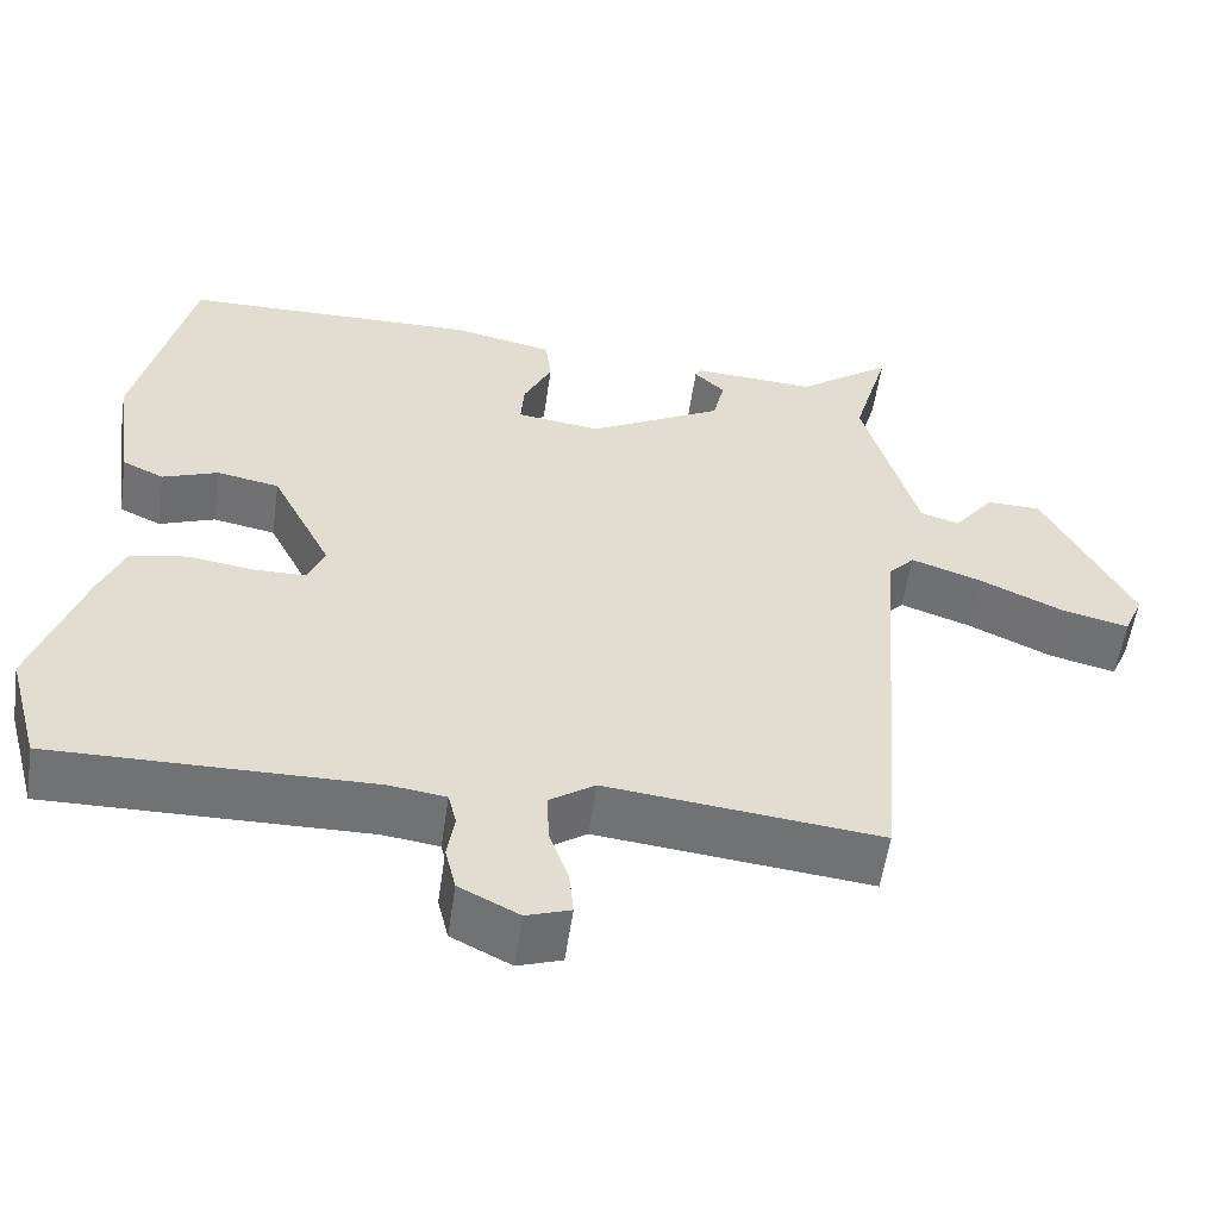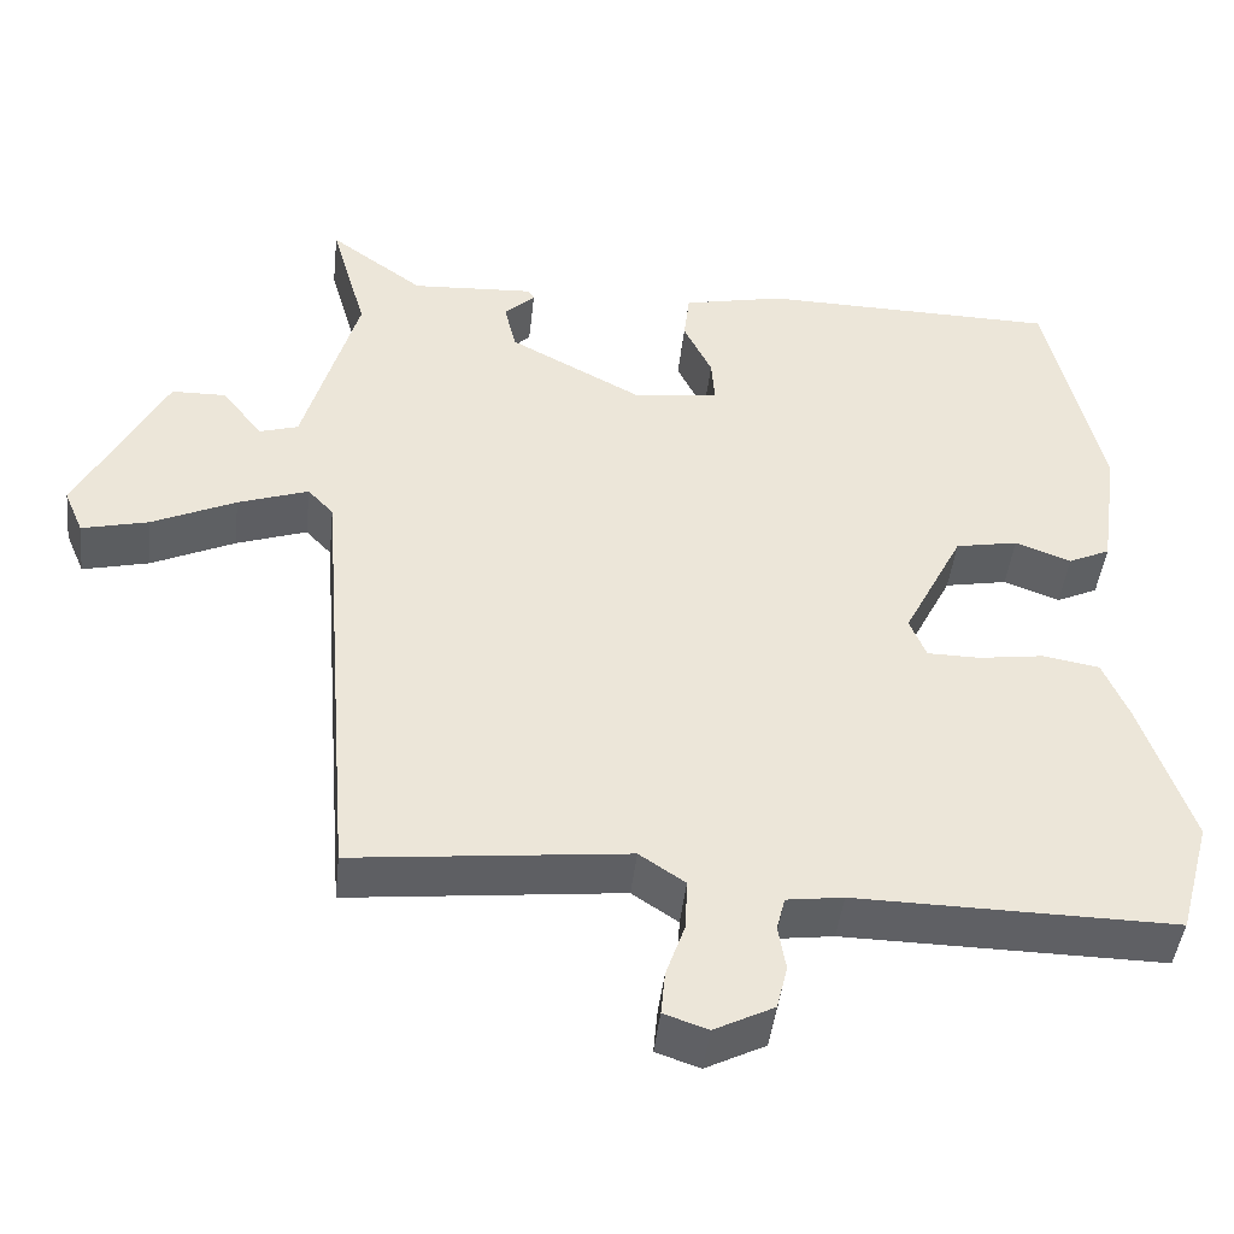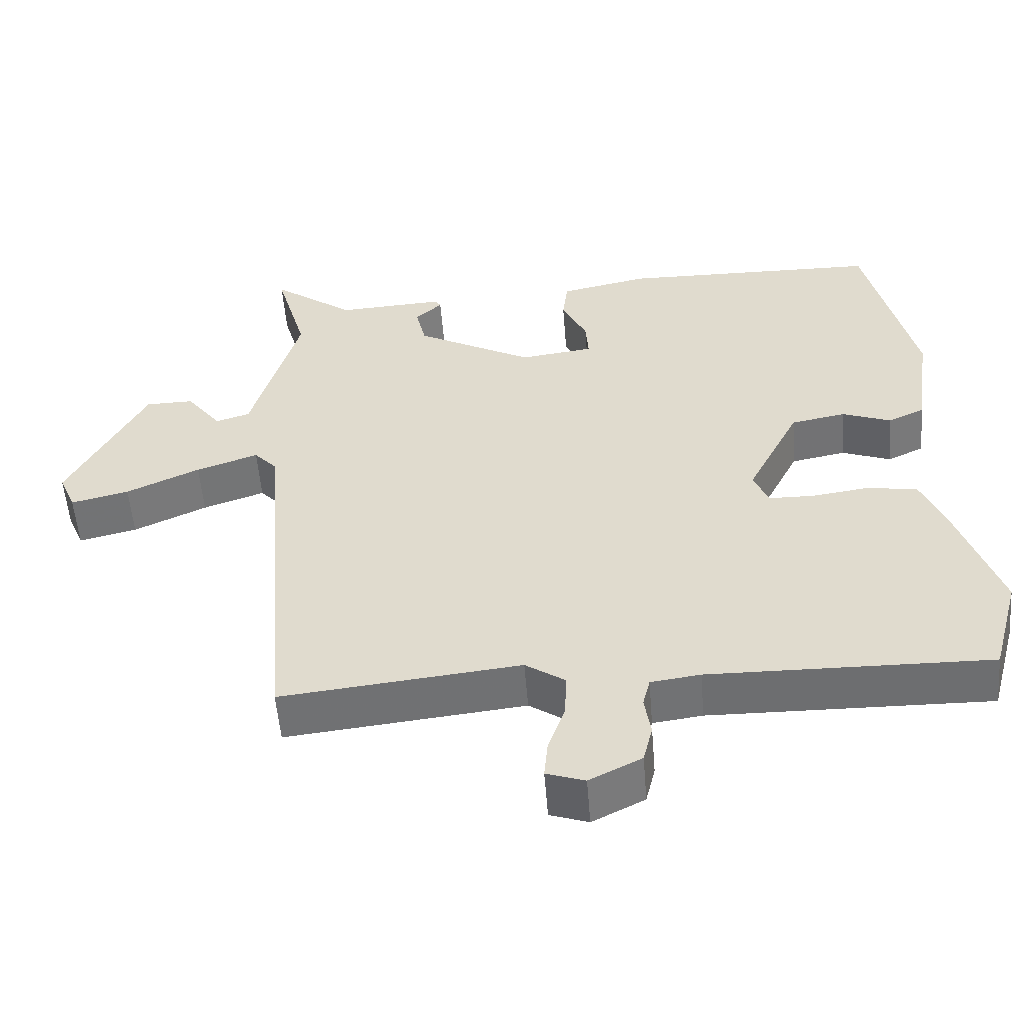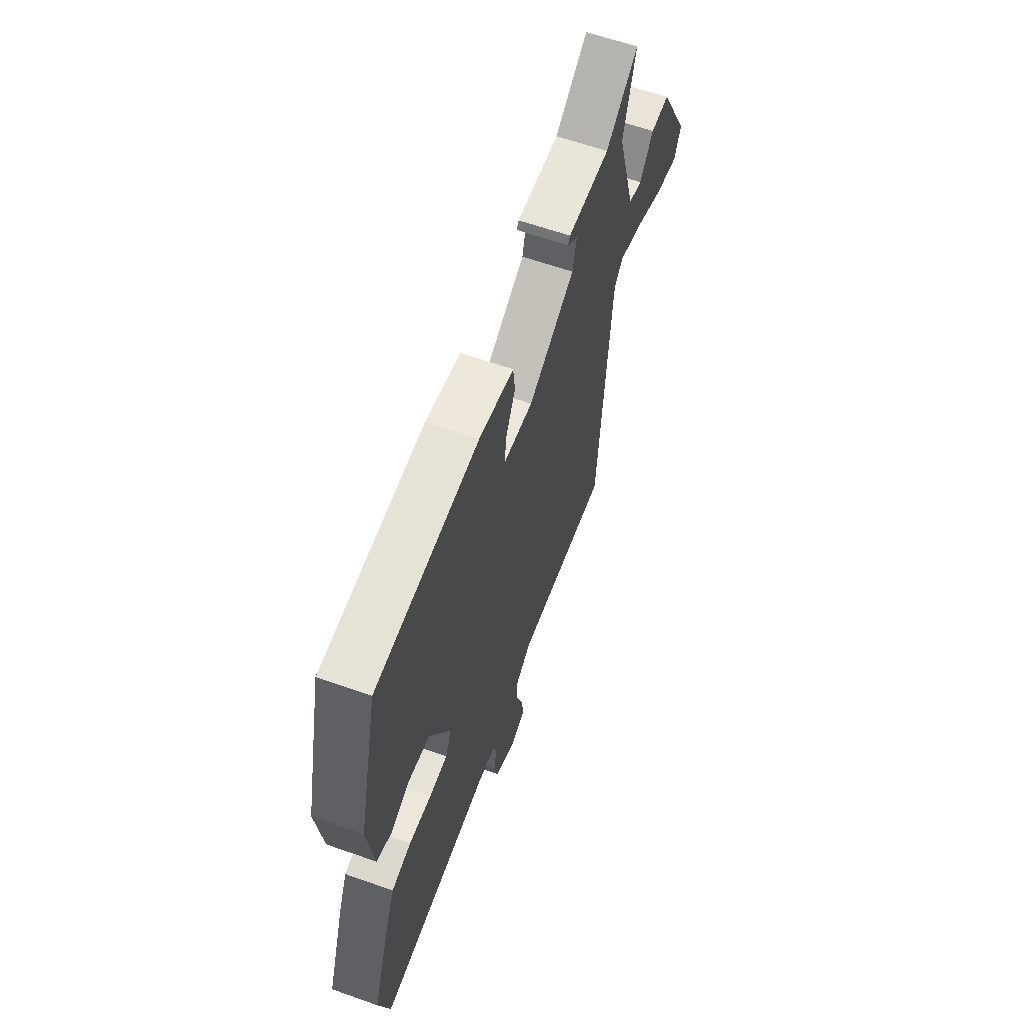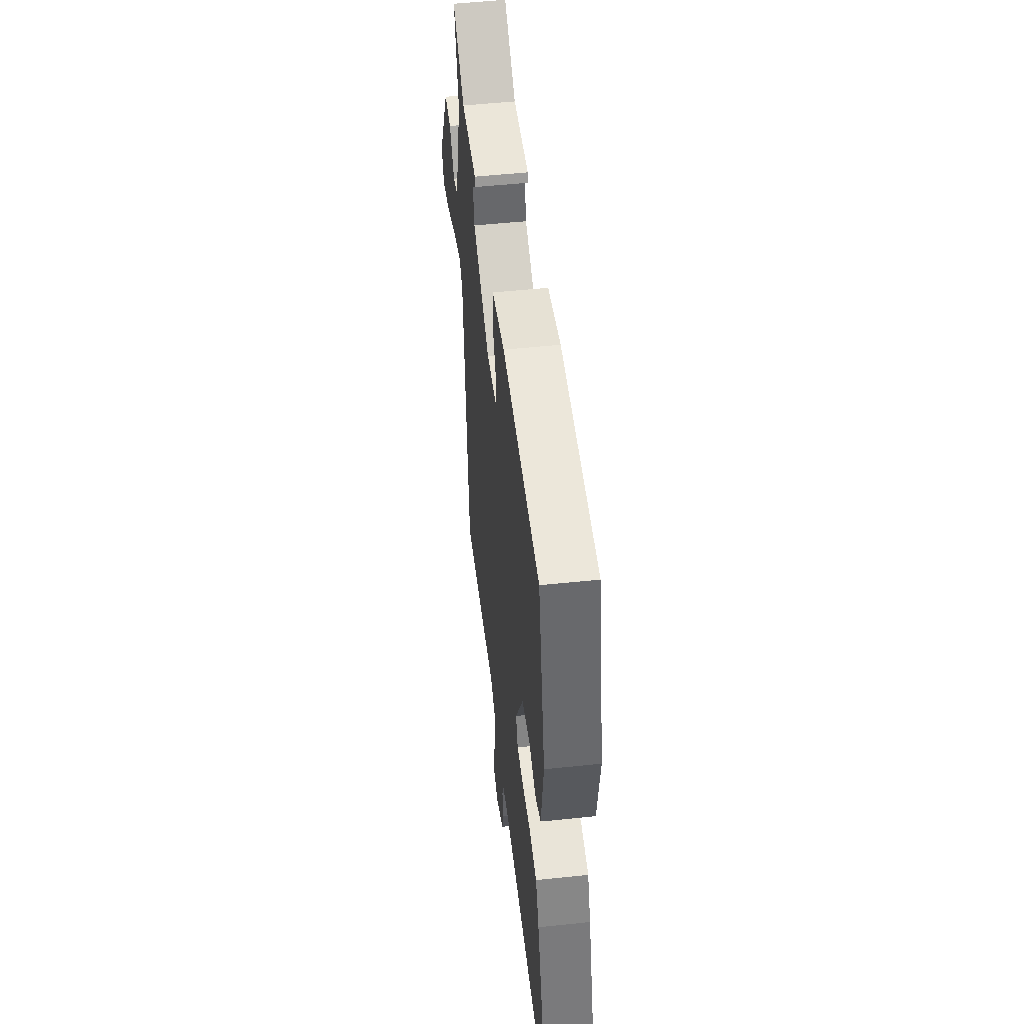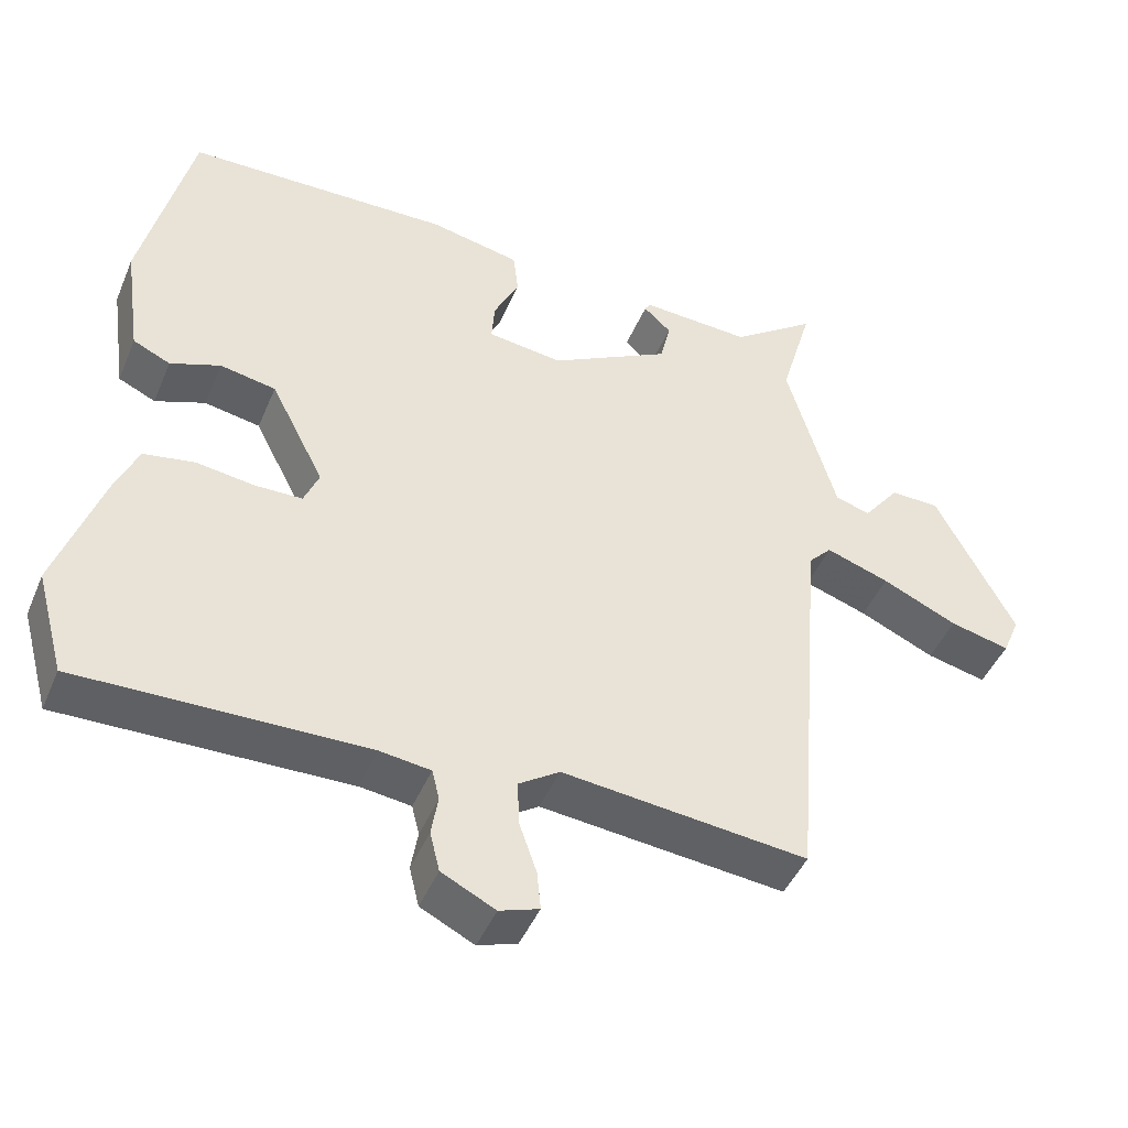
<metadata>
{"format":"obj","ext":"obj","renderer":"f3d","projection":"perspective","resolution":1024,"background":"white","views":[{"elev":-55.5,"azim":171.8,"up":"+Z"},{"elev":-44.1,"azim":-6.2,"up":"+Z"},{"elev":-54.4,"azim":4.5,"up":"+Z"},{"elev":61.9,"azim":109.8,"up":"+Z"},{"elev":51.3,"azim":83.4,"up":"+Z"},{"elev":-45.3,"azim":158.0,"up":"+Z"}]}
</metadata>
<code>
v -0.452 0.07 -0.513
v -0.495 0.07 0.027
v -0.526 0.07 0.06
v -0.611 0.07 0.031
v -0.712 0.07 -0.015
v -0.792 0.07 -0.034
v -0.815 0.07 0.02
v -0.709 0.07 0.222
v -0.643 0.07 0.223
v -0.595 0.07 0.161
v -0.548 0.07 0.175
v -0.482 0.07 0.402
v -0.525 0.07 0.551
v -0.412 0.07 0.469
v -0.264 0.07 0.477
v -0.257 0.07 0.465
v -0.294 0.07 0.431
v -0.28 0.07 0.372
v -0.119 0.07 0.286
v -0.018 0.07 0.299
v -0.022 0.07 0.353
v -0.056 0.07 0.422
v -0.049 0.07 0.481
v 0.072 0.07 0.506
v 0.428 0.07 0.499
v 0.495 0.07 0.22
v 0.473 0.07 0.065
v 0.423 0.07 0.042
v 0.356 0.07 0.067
v 0.281 0.07 0.053
v 0.209 0.07 -0.088
v 0.229 0.07 -0.136
v 0.292 0.07 -0.137
v 0.371 0.07 -0.126
v 0.439 0.07 -0.138
v 0.47 0.07 -0.21
v 0.531 0.07 -0.387
v 0.493 0.07 -0.526
v 0.108 0.07 -0.52
v 0.04 0.07 -0.529
v 0.03 0.07 -0.569
v 0.039 0.07 -0.623
v 0.026 0.07 -0.676
v -0.046 0.07 -0.712
v -0.099 0.07 -0.694
v -0.094 0.07 -0.642
v -0.071 0.07 -0.576
v -0.068 0.07 -0.515
v -0.123 0.07 -0.478
v -0.452 0 -0.513
v -0.495 0 0.027
v -0.526 0 0.06
v -0.611 0 0.031
v -0.712 0 -0.015
v -0.792 0 -0.034
v -0.815 0 0.02
v -0.709 0 0.222
v -0.643 0 0.223
v -0.595 0 0.161
v -0.548 0 0.175
v -0.482 0 0.402
v -0.525 0 0.551
v -0.412 0 0.469
v -0.264 0 0.477
v -0.257 0 0.465
v -0.294 0 0.431
v -0.28 0 0.372
v -0.119 0 0.286
v -0.018 0 0.299
v -0.022 0 0.353
v -0.056 0 0.422
v -0.049 0 0.481
v 0.072 0 0.506
v 0.428 0 0.499
v 0.495 0 0.22
v 0.473 0 0.065
v 0.423 0 0.042
v 0.356 0 0.067
v 0.281 0 0.053
v 0.209 0 -0.088
v 0.229 0 -0.136
v 0.292 0 -0.137
v 0.371 0 -0.126
v 0.439 0 -0.138
v 0.47 0 -0.21
v 0.531 0 -0.387
v 0.493 0 -0.526
v 0.108 0 -0.52
v 0.04 0 -0.529
v 0.03 0 -0.569
v 0.039 0 -0.623
v 0.026 0 -0.676
v -0.046 0 -0.712
v -0.099 0 -0.694
v -0.094 0 -0.642
v -0.071 0 -0.576
v -0.068 0 -0.515
v -0.123 0 -0.478
f 44 45 46 47
f 44 47 48
f 41 42 43 44
f 40 41 44 48
f 39 40 48 49
f 37 38 39 49
f 33 34 35 36
f 32 33 36 37
f 26 27 28 29
f 26 29 30
f 25 26 30
f 24 25 30 31
f 21 22 23 24
f 20 21 24 31
f 14 15 16 17
f 14 17 18
f 12 13 14 18
f 11 12 18 19
f 7 8 9 10
f 4 5 6 7
f 3 4 7 10
f 2 3 10 11
f 32 37 49 1
f 2 11 19 20
f 20 31 32
f 1 2 20 32
f 96 95 94 93
f 97 96 93
f 93 92 91 90
f 97 93 90 89
f 98 97 89 88
f 98 88 87 86
f 85 84 83 82
f 86 85 82 81
f 78 77 76 75
f 79 78 75
f 79 75 74
f 80 79 74 73
f 73 72 71 70
f 80 73 70 69
f 66 65 64 63
f 67 66 63
f 67 63 62 61
f 68 67 61 60
f 59 58 57 56
f 56 55 54 53
f 59 56 53 52
f 60 59 52 51
f 50 98 86 81
f 69 68 60 51
f 81 80 69
f 81 69 51 50
f 1 50 51 2
f 2 51 52 3
f 3 52 53 4
f 4 53 54 5
f 5 54 55 6
f 6 55 56 7
f 7 56 57 8
f 8 57 58 9
f 9 58 59 10
f 10 59 60 11
f 11 60 61 12
f 12 61 62 13
f 13 62 63 14
f 14 63 64 15
f 15 64 65 16
f 16 65 66 17
f 17 66 67 18
f 18 67 68 19
f 19 68 69 20
f 20 69 70 21
f 21 70 71 22
f 22 71 72 23
f 23 72 73 24
f 24 73 74 25
f 25 74 75 26
f 26 75 76 27
f 27 76 77 28
f 28 77 78 29
f 29 78 79 30
f 30 79 80 31
f 31 80 81 32
f 32 81 82 33
f 33 82 83 34
f 34 83 84 35
f 35 84 85 36
f 36 85 86 37
f 37 86 87 38
f 38 87 88 39
f 39 88 89 40
f 40 89 90 41
f 41 90 91 42
f 42 91 92 43
f 43 92 93 44
f 44 93 94 45
f 45 94 95 46
f 46 95 96 47
f 47 96 97 48
f 48 97 98 49
f 49 98 50 1

</code>
